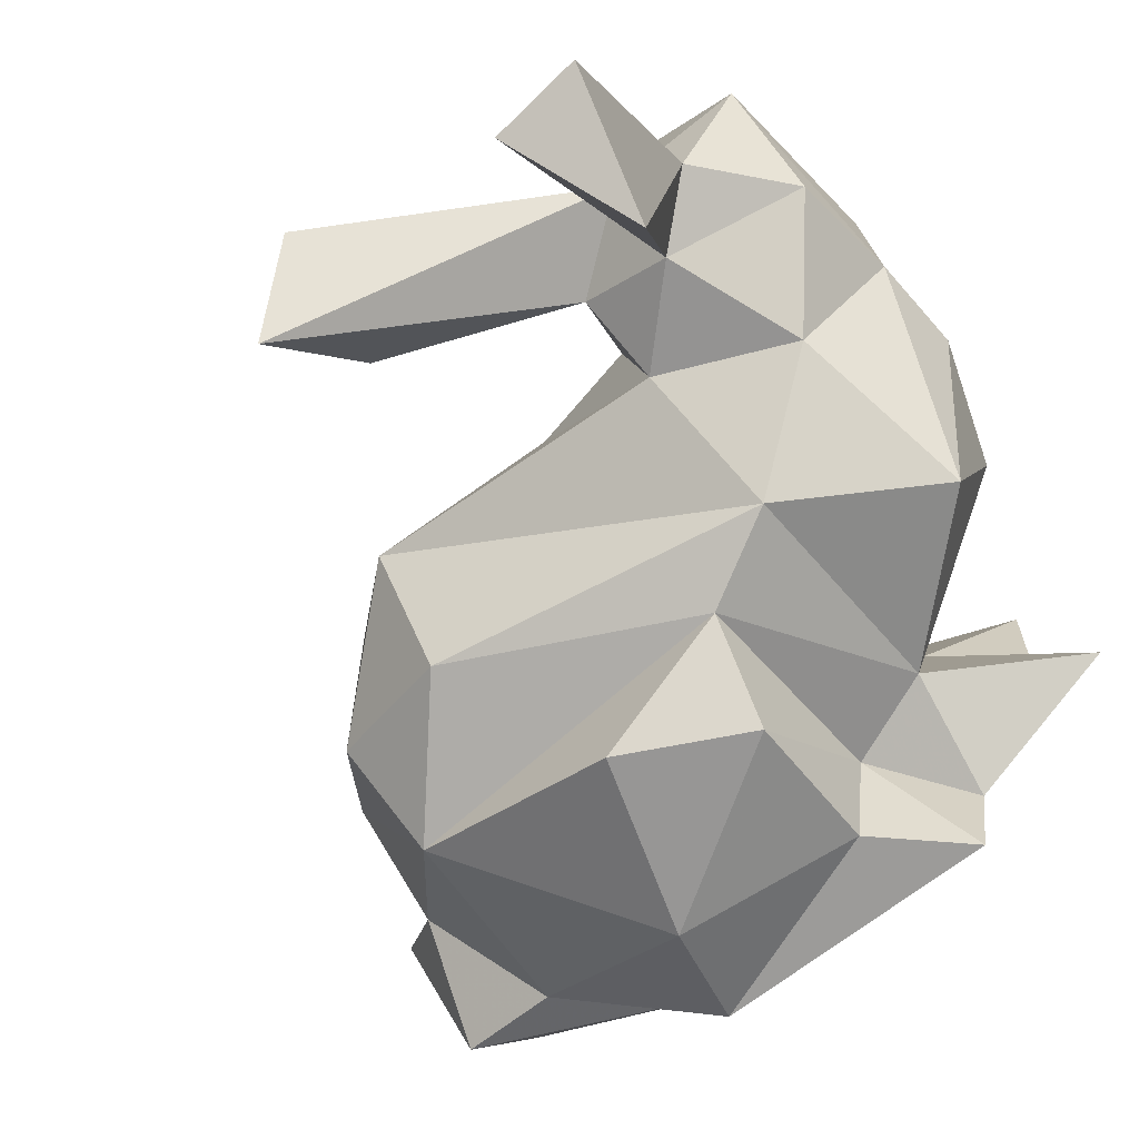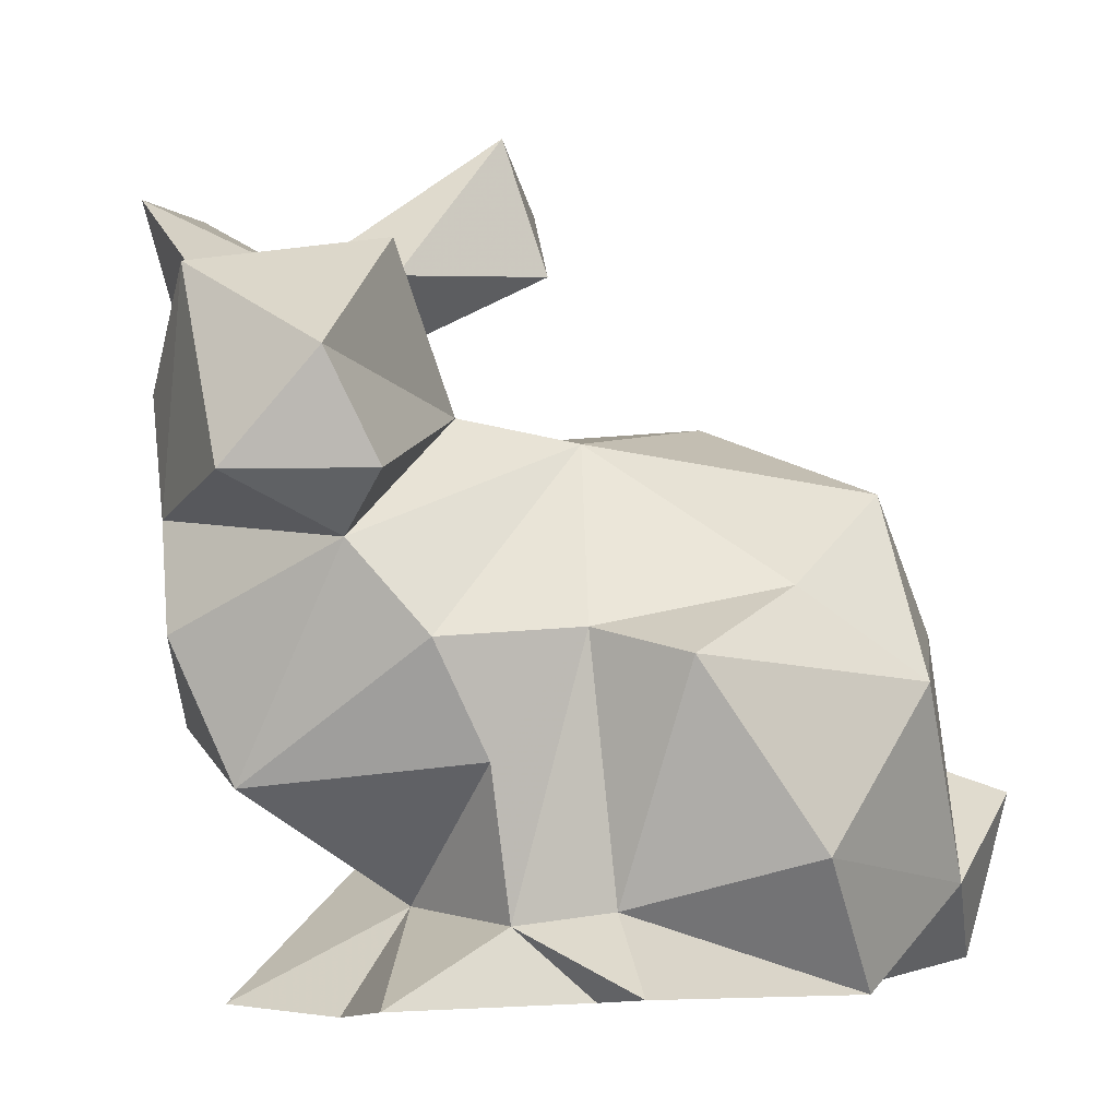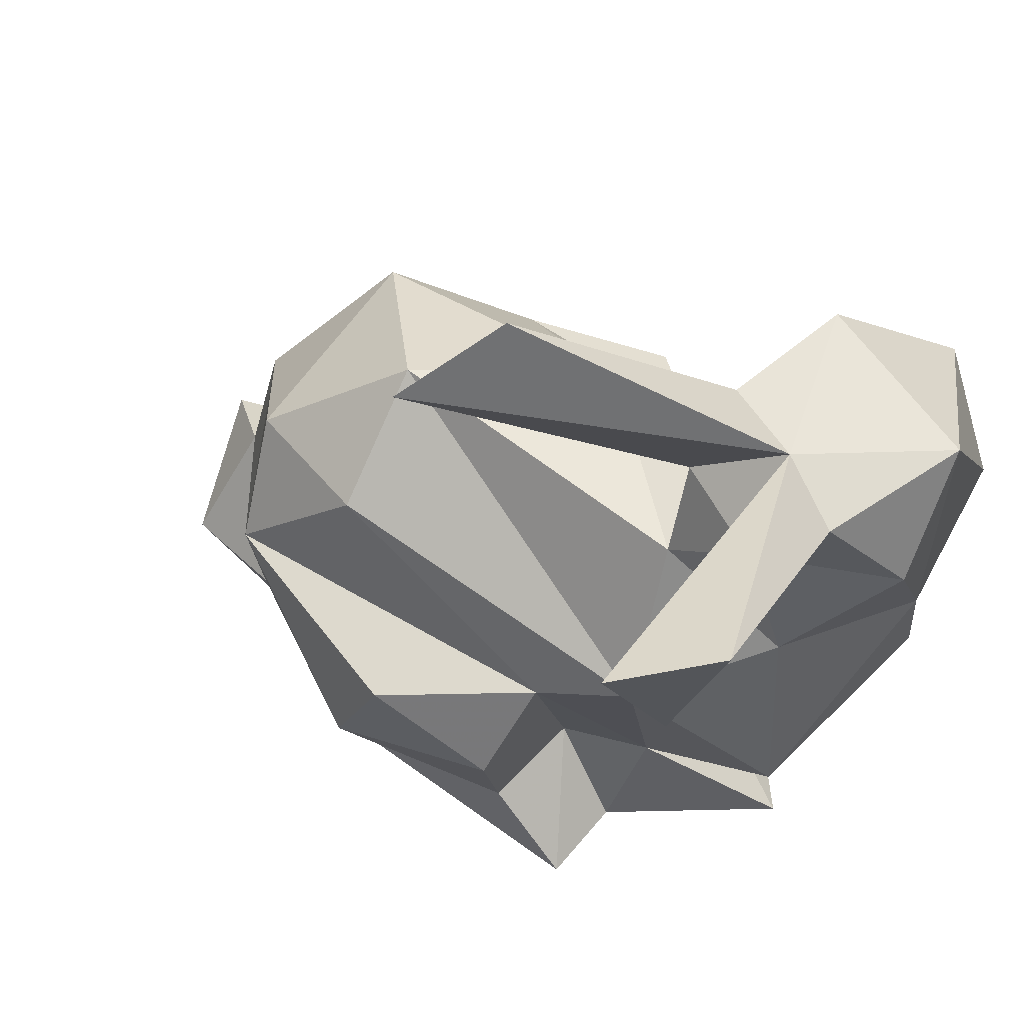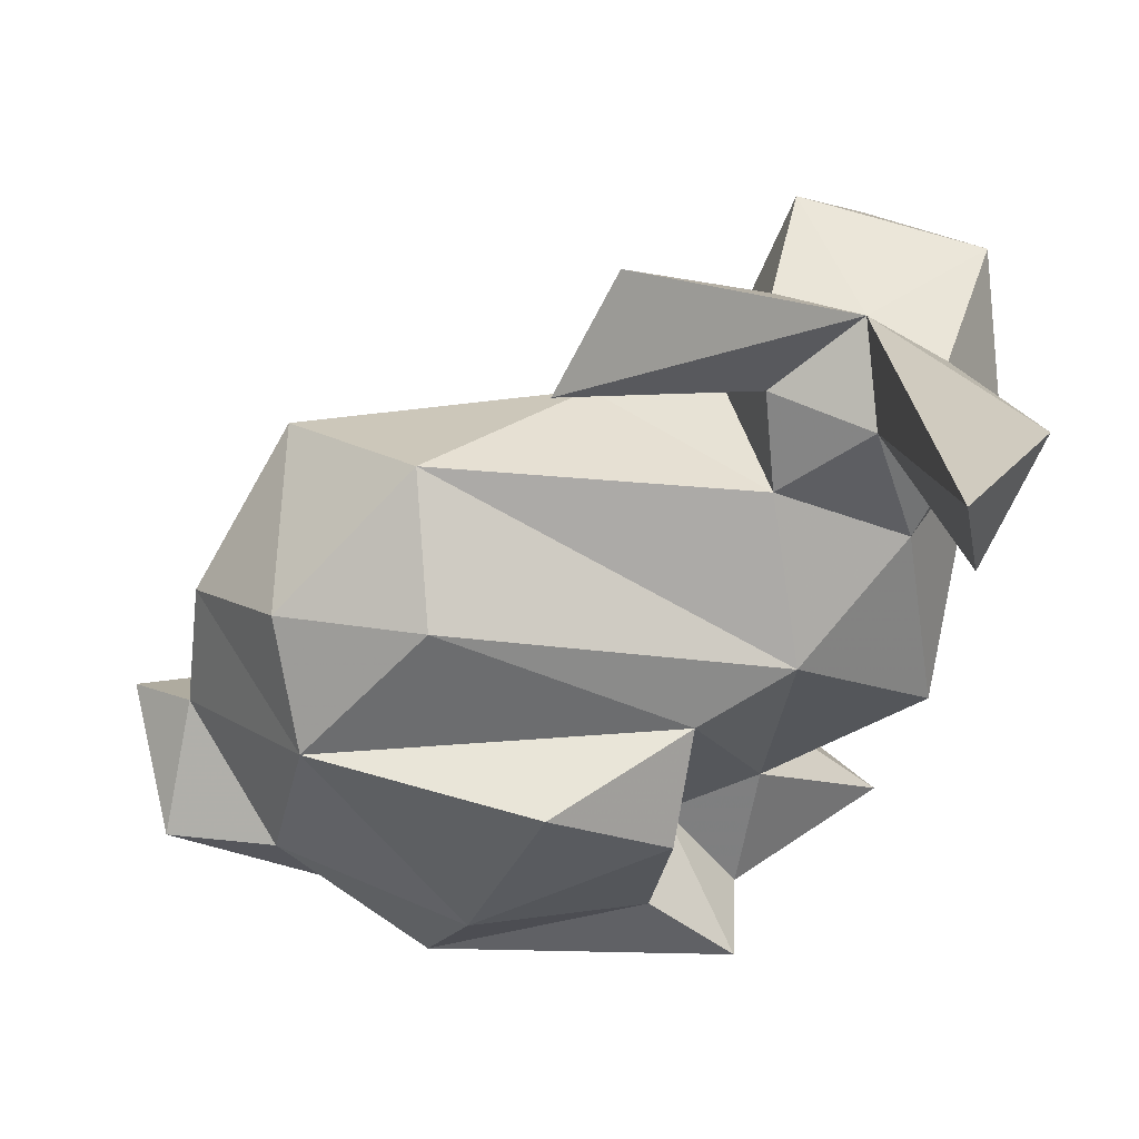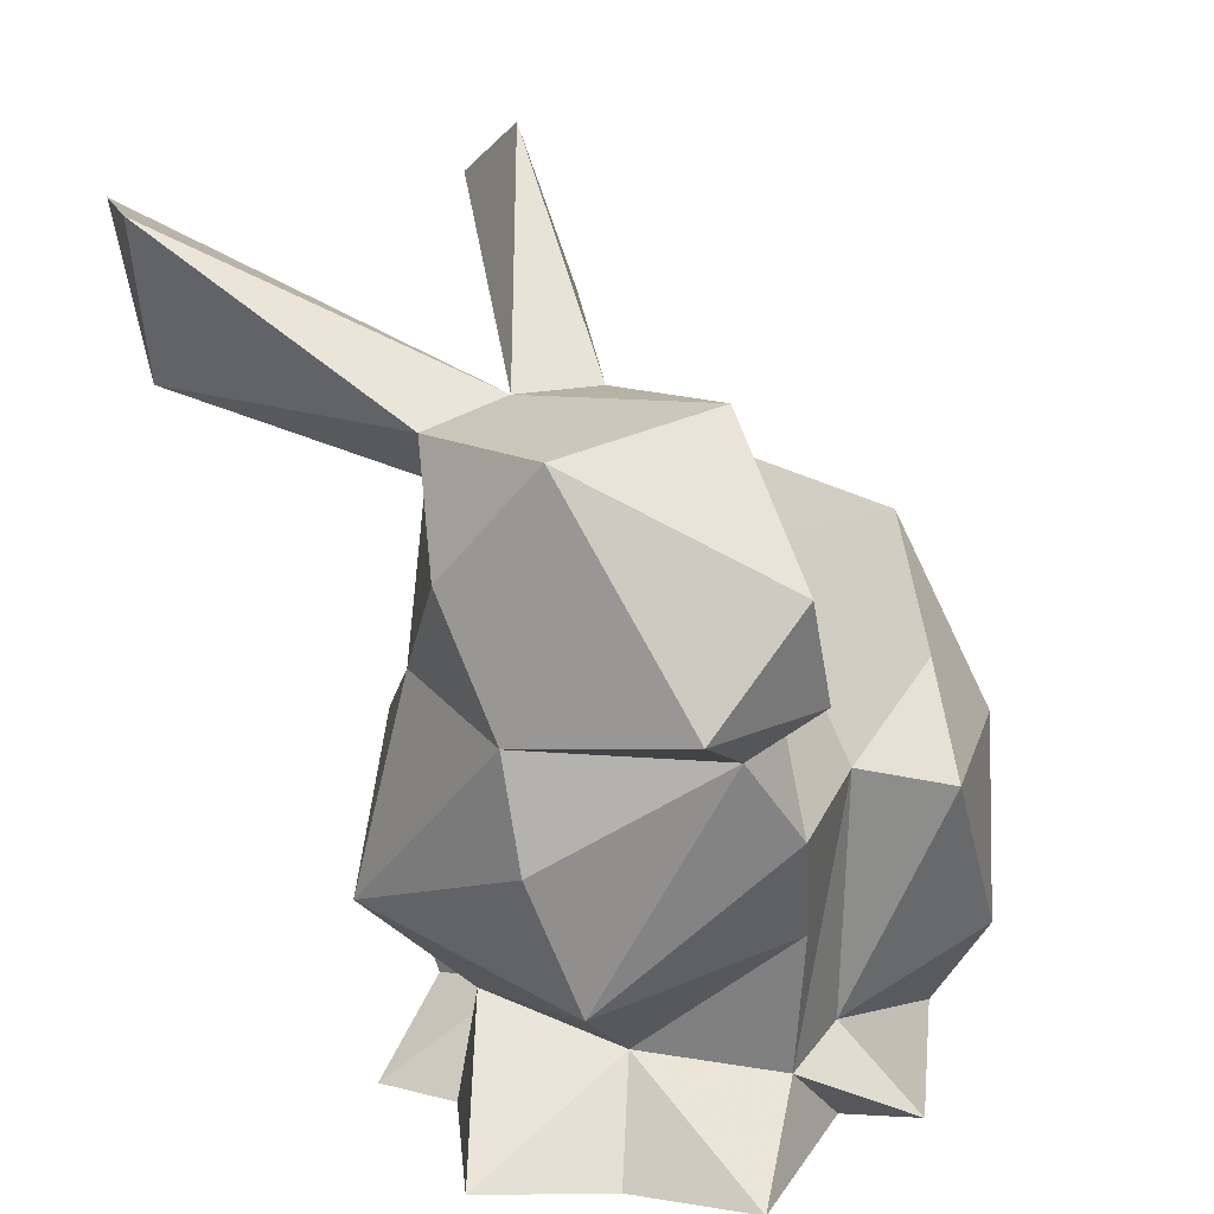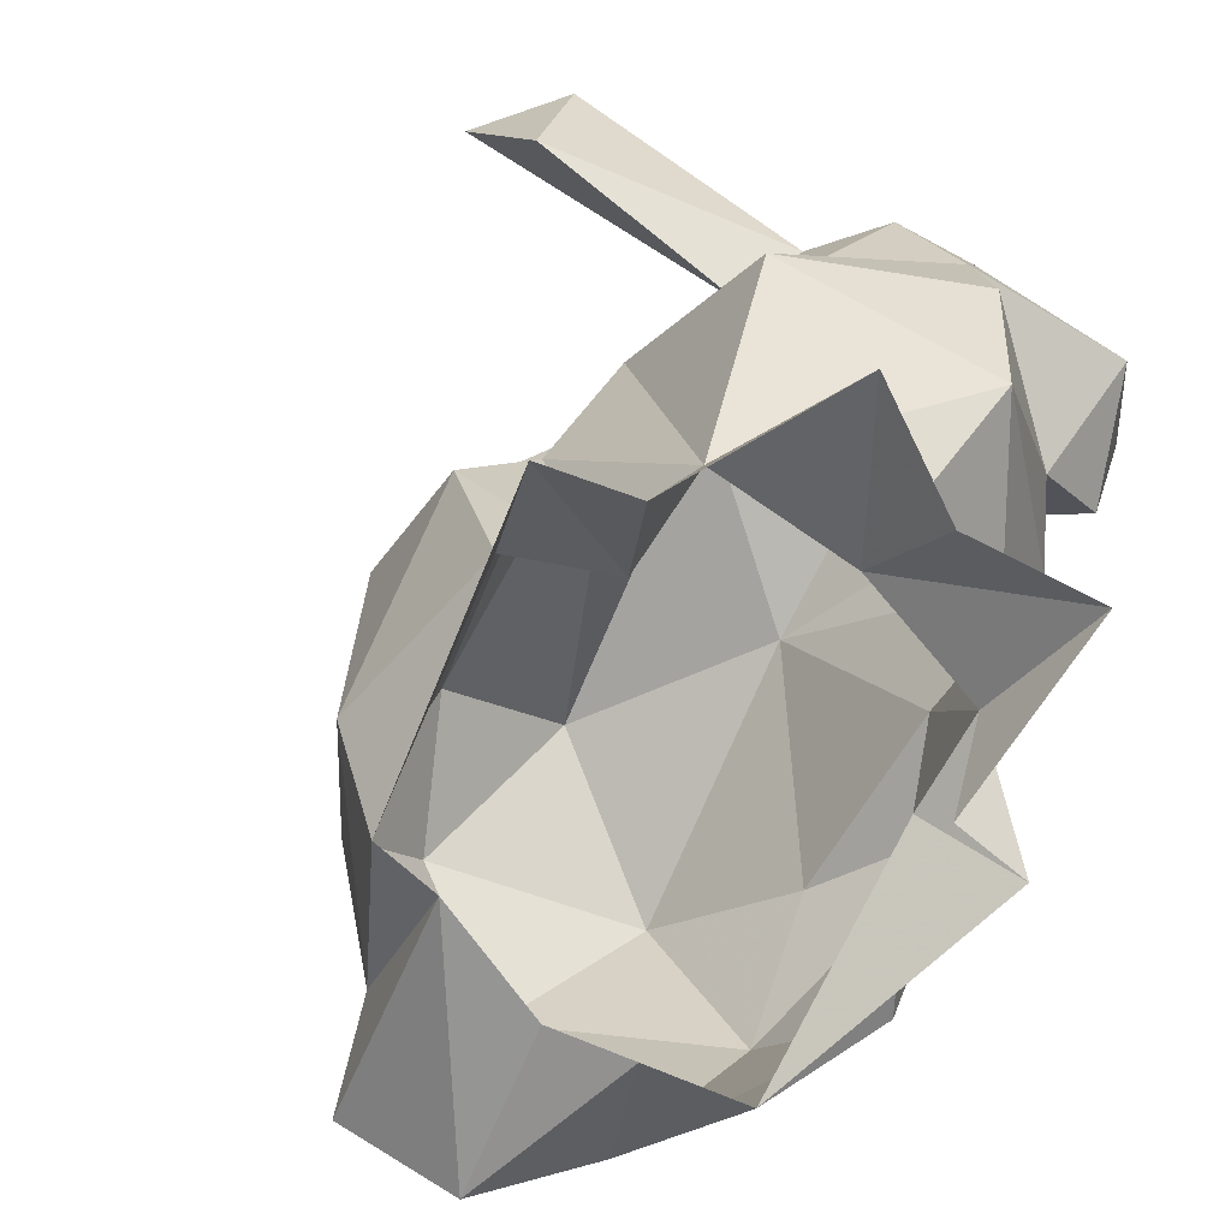
<metadata>
{"format":"obj","ext":"obj","renderer":"f3d","projection":"perspective","resolution":1024,"background":"white","views":[{"elev":-75.3,"azim":-138.2,"up":"+Z"},{"elev":-6.3,"azim":-24.4,"up":"+Y"},{"elev":57.0,"azim":-152.9,"up":"+Y"},{"elev":46.8,"azim":170.2,"up":"+Y"},{"elev":15.5,"azim":-67.2,"up":"+Y"},{"elev":-77.7,"azim":-122.6,"up":"+Y"}]}
</metadata>
<code>
v -4.499 3.148 0.1818
v -4.557 2.082 0.6973
v -3.07 4.239 1.762
v -4.076 0.001936 1.107
v 2.95 0.05515 1.003
v -1.096 5.83 -0.7177
v -3.1 5.388 -3.086
v -1.224 2.816 1.22
v 0.3901 3.181 0.1858
v -4.598 2.288 2.179
v -1.626 -0.8688 -0.5038
v -3.666 2.272 -0.4318
v -4.536 4.066 1.026
v 1.605 1.188 -1.015
v -4.551 1.175 0.8508
v -2.612 4.196 0.6455
v -3.968 3.18 2.683
v -3.482 2.303 2.658
v -0.3094 1.009 -1.918
v -0.4516 5.346 -1.47
v 2.299 1.405 0.7998
v 2.844 -0.7261 -0.136
v -3.269 3.561 -0.4576
v 0.1585 1.631 2.274
v -2.466 3.664 0.07538
v -2.958 1.112 2.327
v -3.558 1.857 2.064
v 0.1243 -0.5165 2.857
v 2.618 -1.36 0.8291
v 2.485 0.2893 0.5255
v -3.18 -1.739 1.017
v 0.8821 -1.594 2.133
v 1.332 2.501 1.581
v -2.413 0.1961 2.16
v 2.035 -0.723 1.679
v 0.7324 -1.696 -0.4931
v -3.447 4.105 -2.543
v -3.783 -1.667 0.02617
v -2.26 -1.72 -0.7696
v -2.164 -1.035 1.98
v -3.291 -1.642 2.183
v 1.268 0.8817 2.464
v -2.293 2.968 1.14
v -1.622 1.243 2.214
v -1.293 -0.9315 2.033
v 1.696 2.143 -0.2953
v -1.434 -1.564 2.801
v -2.515 -0.8964 0.7968
v -1.683 1.189 -1.291
v -2.084 -1.769 -1.559
v -1.057 1.009 2.896
v -0.8167 4.534 -0.3492
v -1.517 -1.612 2.131
v 1.889 -0.7107 -0.4368
v -1.32 -1.073 -1.368
v 0.6484 -1.696 -1.071
v -3.876 5.386 -2.467
v 0.3403 -0.6497 -1.64
v -1.413 0.3092 -1.838
v -2.516 -0.599 -0.4595
v -2.483 2.873 -0.3055
v -2.572 1.589 -1.137
v 0.4732 2.339 -0.899
v -3.295 4.221 0.2224
v 1.139 -1.658 0.5701
v -3.87 4.028 -0.2128
v -3.888 0.5545 -0.7847
v 1.025 -1.623 1.276
f 64 13 3
f 1 13 66
f 51 42 24
f 42 51 28
f 24 42 33
f 45 32 28
f 34 44 26
f 26 8 27
f 8 43 27
f 40 44 34
f 45 44 40
f 44 8 26
f 30 35 5
f 33 9 8
f 41 40 48
f 8 24 33
f 47 32 45
f 24 8 44
f 24 44 51
f 22 30 5
f 14 21 30
f 18 43 17
f 17 43 3
f 53 40 41
f 18 27 43
f 30 21 35
f 42 21 33
f 6 16 52
f 29 5 35
f 35 21 42
f 22 29 36
f 52 16 25
f 35 28 32
f 35 42 28
f 64 57 66
f 39 11 50
f 4 15 67
f 7 64 23
f 11 60 49
f 32 68 35
f 56 54 36
f 41 48 31
f 14 46 21
f 14 30 54
f 43 16 3
f 29 22 5
f 43 25 16
f 13 64 66
f 2 13 1
f 64 3 16
f 21 46 33
f 2 67 15
f 61 43 8
f 46 9 33
f 7 57 64
f 45 51 44
f 20 52 25
f 28 51 45
f 13 17 3
f 46 63 9
f 18 17 10
f 47 40 53
f 26 27 4
f 6 52 20
f 48 40 34
f 4 27 15
f 47 45 40
f 7 23 37
f 16 6 64
f 17 13 10
f 63 62 9
f 37 66 57
f 59 55 11
f 37 23 66
f 59 11 49
f 63 46 14
f 10 13 2
f 63 49 62
f 27 2 15
f 31 48 38
f 49 14 19
f 1 66 23
f 2 12 67
f 48 60 38
f 12 2 1
f 11 55 50
f 30 22 54
f 64 25 23
f 8 9 61
f 14 49 63
f 23 25 61
f 61 9 62
f 61 62 12
f 43 61 25
f 67 12 62
f 1 23 12
f 39 38 60
f 12 23 61
f 36 54 22
f 54 58 14
f 54 56 58
f 39 60 11
f 58 19 14
f 25 64 20
f 60 62 49
f 55 58 56
f 56 50 55
f 20 64 6
f 57 7 37
f 55 59 58
f 58 59 19
f 67 62 60
f 59 49 19
f 29 65 36
f 29 68 65
f 29 35 68
f 2 27 10
f 27 18 10
f 60 48 4
f 4 34 26
f 34 4 48
f 4 67 60

</code>
